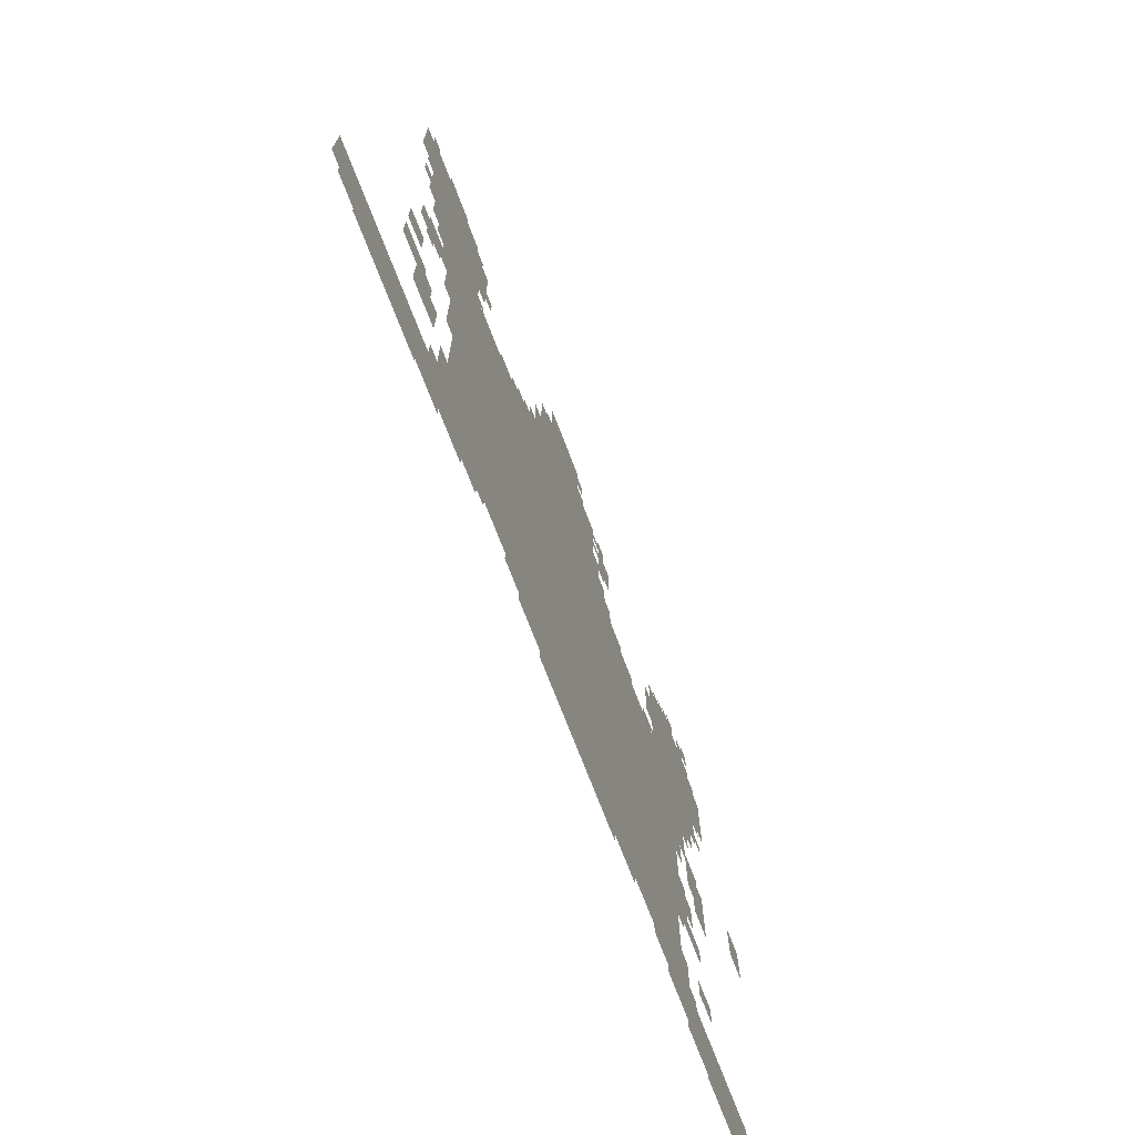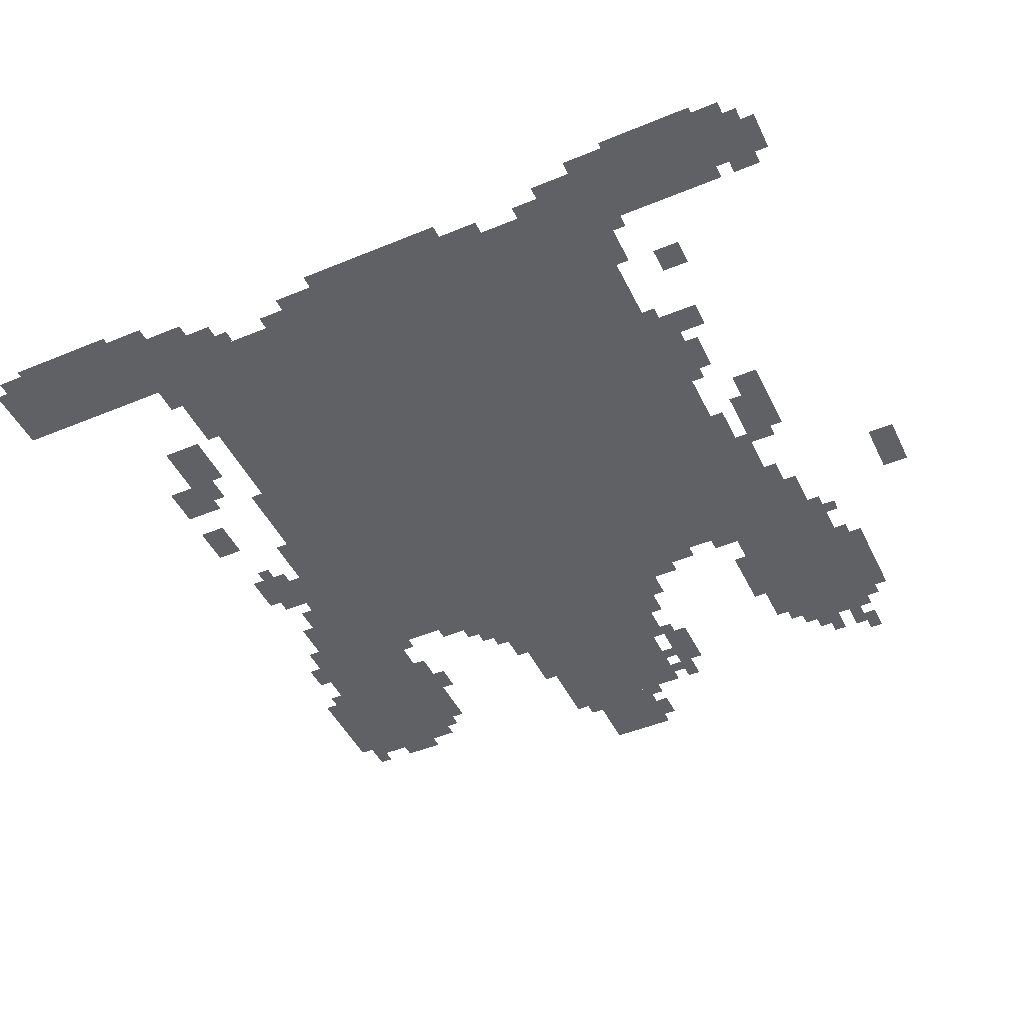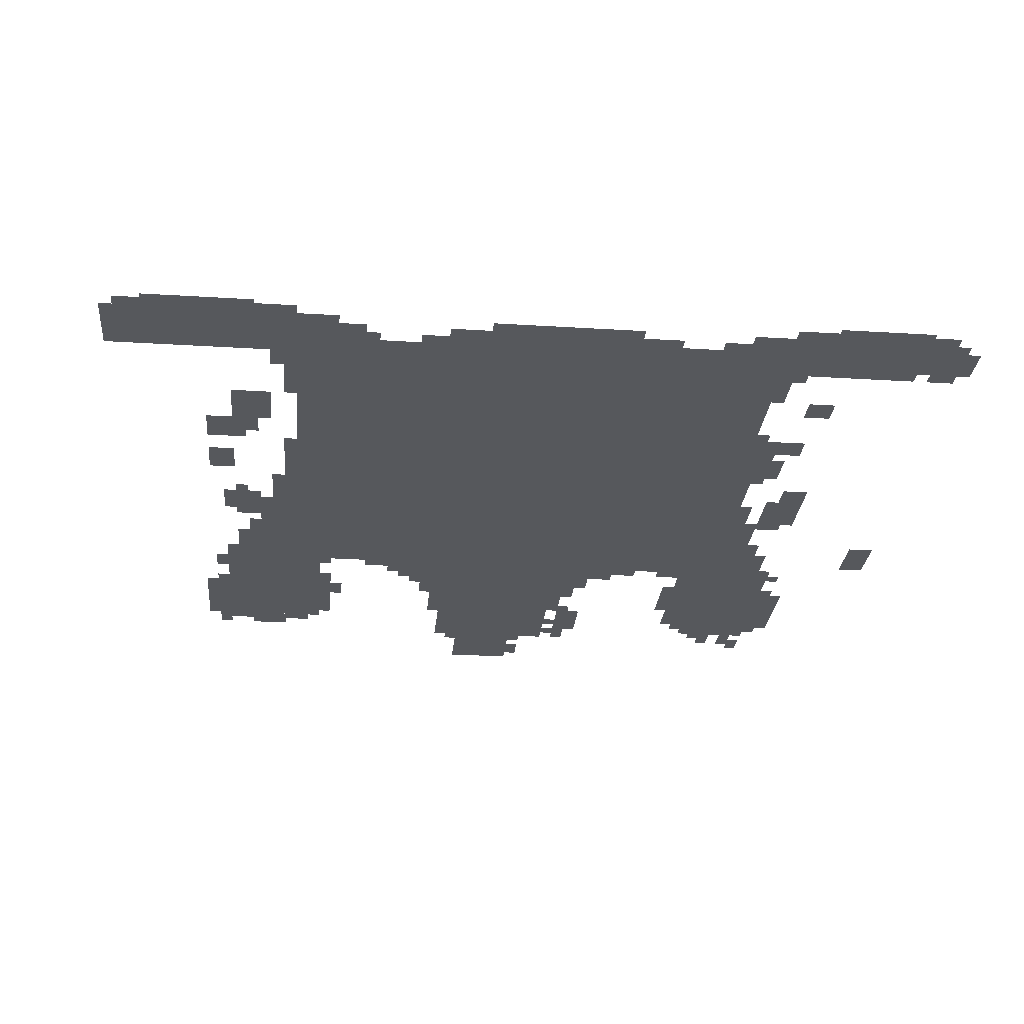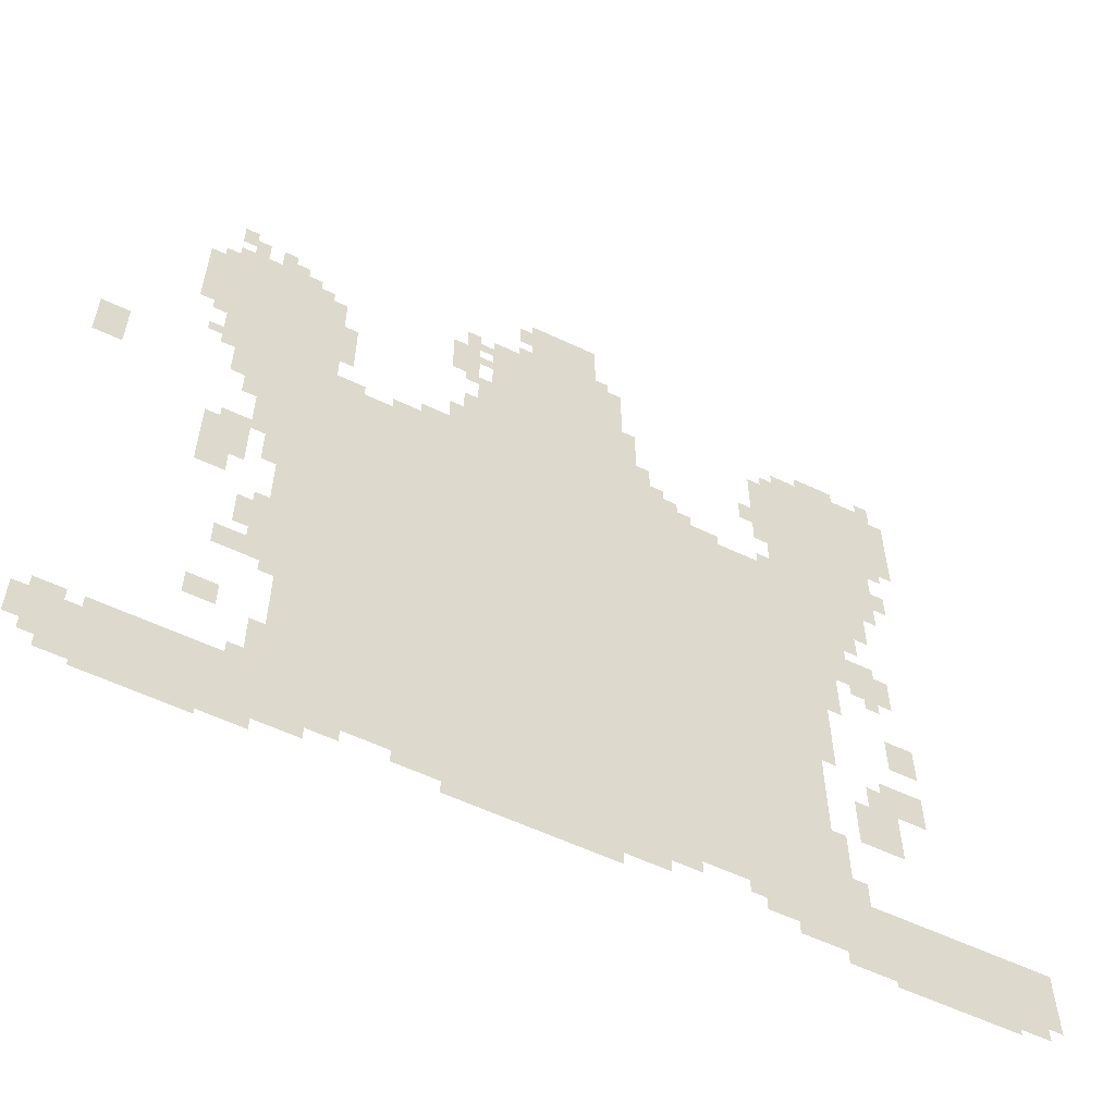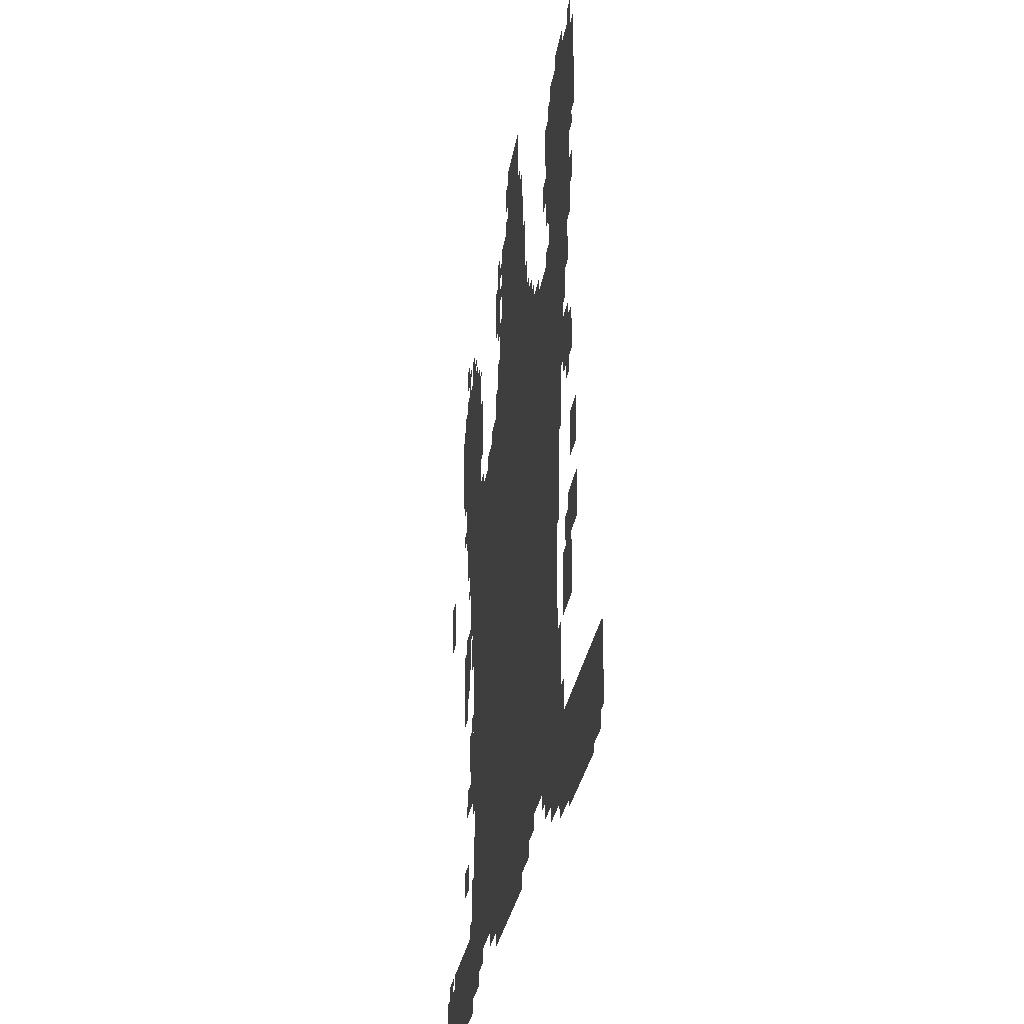
<metadata>
{"format":"obj","ext":"obj","renderer":"f3d","projection":"perspective","resolution":1024,"background":"white","views":[{"elev":-73.5,"azim":-68.9,"up":"+Y"},{"elev":-47.0,"azim":25.1,"up":"+Z"},{"elev":-27.7,"azim":-5.4,"up":"+Z"},{"elev":-58.2,"azim":153.9,"up":"+Y"},{"elev":-28.9,"azim":-98.6,"up":"+Y"}]}
</metadata>
<code>
g edu_idol-mesh
v -416 495 0
v -416 1295 0
v -1024 1295 0
v -1024 495 0
v -1024 495 0
v -1024 1295 0
v -1600 1295 0
v -1600 495 0
v -1024 143 0
v -1024 495 0
v -1600 495 0
v -1600 143 0
v -448 143 0
v -448 495 0
v -1024 495 0
v -1024 143 0
v -864 1295 0
v -864 1775 0
v -1184 1775 0
v -1184 1295 0
v -1536 1295 0
v -1536 1679 0
v -1792 1679 0
v -1792 1295 0
v -256 1295 0
v -256 1647 0
v -512 1647 0
v -512 1295 0
v -1600 15 0
v -1600 207 0
v -2016 207 0
v -2016 15 0
v -128 15 0
v -128 207 0
v -448 207 0
v -448 15 0
v -960 1775 0
v -960 1935 0
v -1120 1935 0
v -1120 1775 0
v -704 79 0
v -704 143 0
v -992 143 0
v -992 79 0
v -992 79 0
v -992 143 0
v -1248 143 0
v -1248 79 0
v 0 79 0
v 0 175 0
v -128 175 0
v -128 79 0
v -1600 943 0
v -1600 1295 0
v -1632 1295 0
v -1632 943 0
v -1600 623 0
v -1600 943 0
v -1632 943 0
v -1632 623 0
v -352 975 0
v -352 1135 0
v -416 1135 0
v -416 975 0
v -352 1135 0
v -352 1295 0
v -416 1295 0
v -416 1135 0
v -1696 911 0
v -1696 1007 0
v -1792 1007 0
v -1792 911 0
v -448 47 0
v -448 143 0
v -544 143 0
v -544 47 0
v -288 1167 0
v -288 1295 0
v -352 1295 0
v -352 1167 0
v -768 1583 0
v -768 1711 0
v -832 1711 0
v -832 1583 0
v -1632 1039 0
v -1632 1295 0
v -1664 1295 0
v -1664 1039 0
v 0 1103 0
v 0 1231 0
v -64 1231 0
v -64 1103 0
v -192 1519 0
v -192 1647 0
v -256 1647 0
v -256 1519 0
v -1792 1551 0
v -1792 1679 0
v -1856 1679 0
v -1856 1551 0
v -1632 815 0
v -1632 1039 0
v -1664 1039 0
v -1664 815 0
v -1664 1103 0
v -1664 1295 0
v -1696 1295 0
v -1696 1103 0
v -800 47 0
v -800 79 0
v -992 79 0
v -992 47 0
v -704 1295 0
v -704 1359 0
v -800 1359 0
v -800 1295 0
v -1440 79 0
v -1440 143 0
v -1536 143 0
v -1536 79 0
v -1760 687 0
v -1760 783 0
v -1824 783 0
v -1824 687 0
v -1760 527 0
v -1760 623 0
v -1824 623 0
v -1824 527 0
v -1248 1295 0
v -1248 1391 0
v -1312 1391 0
v -1312 1295 0
v -800 1295 0
v -800 1391 0
v -864 1391 0
v -864 1295 0
v -1792 1455 0
v -1792 1551 0
v -1856 1551 0
v -1856 1455 0
v -1184 1391 0
v -1184 1487 0
v -1248 1487 0
v -1248 1391 0
v -800 1391 0
v -800 1487 0
v -864 1487 0
v -864 1391 0
v -192 1423 0
v -192 1519 0
v -256 1519 0
v -256 1423 0
v -256 1647 0
v -256 1711 0
v -352 1711 0
v -352 1647 0
v -352 1647 0
v -352 1711 0
v -448 1711 0
v -448 1647 0
v -1184 1295 0
v -1184 1391 0
v -1248 1391 0
v -1248 1295 0
v -256 783 0
v -256 879 0
v -320 879 0
v -320 783 0
v -1696 495 0
v -1696 591 0
v -1760 591 0
v -1760 495 0
v -1696 399 0
v -1696 495 0
v -1760 495 0
v -1760 399 0
v -256 879 0
v -256 975 0
v -320 975 0
v -320 879 0
v -1664 943 0
v -1664 1103 0
v -1696 1103 0
v -1696 943 0
v -992 47 0
v -992 79 0
v -1152 79 0
v -1152 47 0
v -384 623 0
v -384 751 0
v -416 751 0
v -416 623 0
v -128 0 0
v -128 15 0
v -256 15 0
v -256 0 0
v -64 15 0
v -64 79 0
v -128 79 0
v -128 15 0
v -288 335 0
v -288 399 0
v -352 399 0
v -352 335 0
v -320 527 0
v -320 591 0
v -384 591 0
v -384 527 0
v -1696 0 0
v -1696 15 0
v -1824 15 0
v -1824 0 0
v -1824 0 0
v -1824 15 0
v -1952 15 0
v -1952 0 0
v -1504 1519 0
v -1504 1647 0
v -1536 1647 0
v -1536 1519 0
v -1504 1391 0
v -1504 1519 0
v -1536 1519 0
v -1536 1391 0
v -1568 1679 0
v -1568 1711 0
v -1696 1711 0
v -1696 1679 0
v -1536 79 0
v -1536 143 0
v -1600 143 0
v -1600 79 0
v -1696 1679 0
v -1696 1711 0
v -1824 1711 0
v -1824 1679 0
v -1696 1167 0
v -1696 1295 0
v -1728 1295 0
v -1728 1167 0
v -320 911 0
v -320 1007 0
v -352 1007 0
v -352 911 0
v -1728 1199 0
v -1728 1295 0
v -1760 1295 0
v -1760 1199 0
v -544 111 0
v -544 143 0
v -640 143 0
v -640 111 0
v -2016 111 0
v -2016 207 0
v -2047 207 0
v -2047 111 0
v -1696 1071 0
v -1696 1167 0
v -1728 1167 0
v -1728 1071 0
v -256 0 0
v -256 15 0
v -352 15 0
v -352 0 0
v -1600 303 0
v -1600 399 0
v -1632 399 0
v -1632 303 0
v -384 527 0
v -384 623 0
v -416 623 0
v -416 527 0
v -1600 207 0
v -1600 303 0
v -1632 303 0
v -1632 207 0
v -512 1455 0
v -512 1551 0
v -544 1551 0
v -544 1455 0
v -800 1711 0
v -800 1775 0
v -832 1775 0
v -832 1711 0
v -768 1359 0
v -768 1423 0
v -800 1423 0
v -800 1359 0
v -1472 1455 0
v -1472 1519 0
v -1504 1519 0
v -1504 1455 0
v -928 1839 0
v -928 1903 0
v -960 1903 0
v -960 1839 0
v -1504 47 0
v -1504 79 0
v -1568 79 0
v -1568 47 0
v -352 655 0
v -352 719 0
v -384 719 0
v -384 655 0
v -352 1711 0
v -352 1775 0
v -384 1775 0
v -384 1711 0
v -288 1711 0
v -288 1775 0
v -320 1775 0
v -320 1711 0
v -256 1743 0
v -256 1807 0
v -288 1807 0
v -288 1743 0
v -1632 207 0
v -1632 271 0
v -1664 271 0
v -1664 207 0
v -1696 1007 0
v -1696 1039 0
v -1760 1039 0
v -1760 1007 0
v -32 175 0
v -32 207 0
v -96 207 0
v -96 175 0
v -544 79 0
v -544 111 0
v -608 111 0
v -608 79 0
v -1248 111 0
v -1248 143 0
v -1312 143 0
v -1312 111 0
v -512 1295 0
v -512 1327 0
v -576 1327 0
v -576 1295 0
v -1792 1295 0
v -1792 1359 0
v -1824 1359 0
v -1824 1295 0
v -640 1295 0
v -640 1327 0
v -704 1327 0
v -704 1295 0
v -320 1103 0
v -320 1167 0
v -352 1167 0
v -352 1103 0
v -1760 1231 0
v -1760 1295 0
v -1792 1295 0
v -1792 1231 0
v -1664 463 0
v -1664 527 0
v -1696 527 0
v -1696 463 0
v -1184 1551 0
v -1184 1615 0
v -1216 1615 0
v -1216 1551 0
v -1664 399 0
v -1664 463 0
v -1696 463 0
v -1696 399 0
v -416 207 0
v -416 271 0
v -448 271 0
v -448 207 0
v -416 271 0
v -416 335 0
v -448 335 0
v -448 271 0
v -1728 1135 0
v -1728 1199 0
v -1760 1199 0
v -1760 1135 0
v -512 1391 0
v -512 1455 0
v -544 1455 0
v -544 1391 0
v -320 847 0
v -320 911 0
v -352 911 0
v -352 847 0
v -640 111 0
v -640 143 0
v -704 143 0
v -704 111 0
v -2016 47 0
v -2016 111 0
v -2047 111 0
v -2047 47 0
v -1312 1295 0
v -1312 1327 0
v -1376 1327 0
v -1376 1295 0
v -384 911 0
v -384 975 0
v -416 975 0
v -416 911 0
v -1184 1487 0
v -1184 1551 0
v -1216 1551 0
v -1216 1487 0
v -1632 1711 0
v -1632 1743 0
v -1696 1743 0
v -1696 1711 0
v -832 1519 0
v -832 1583 0
v -864 1583 0
v -864 1519 0
v -1312 1327 0
v -1312 1359 0
v -1344 1359 0
v -1344 1327 0
v -800 1551 0
v -800 1583 0
v -832 1583 0
v -832 1551 0
v -1504 1295 0
v -1504 1327 0
v -1536 1327 0
v -1536 1295 0
v -224 1295 0
v -224 1327 0
v -256 1327 0
v -256 1295 0
v -1248 1391 0
v -1248 1423 0
v -1280 1423 0
v -1280 1391 0
v -1792 1423 0
v -1792 1455 0
v -1824 1455 0
v -1824 1423 0
v -224 1391 0
v -224 1423 0
v -256 1423 0
v -256 1391 0
v -1728 591 0
v -1728 623 0
v -1760 623 0
v -1760 591 0
v -384 207 0
v -384 239 0
v -416 239 0
v -416 207 0
v -1408 111 0
v -1408 143 0
v -1440 143 0
v -1440 111 0
v -1728 879 0
v -1728 911 0
v -1760 911 0
v -1760 879 0
v -256 1263 0
v -256 1295 0
v -288 1295 0
v -288 1263 0
v -32 47 0
v -32 79 0
v -64 79 0
v -64 47 0
v -288 975 0
v -288 1007 0
v -320 1007 0
v -320 975 0
v -832 1487 0
v -832 1519 0
v -864 1519 0
v -864 1487 0
v -1696 1711 0
v -1696 1743 0
v -1728 1743 0
v -1728 1711 0
v -928 1775 0
v -928 1807 0
v -960 1807 0
v -960 1775 0
v -1376 1295 0
v -1376 1327 0
v -1408 1327 0
v -1408 1295 0
v -384 879 0
v -384 911 0
v -416 911 0
v -416 879 0
v -352 623 0
v -352 655 0
v -384 655 0
v -384 623 0
v -1568 47 0
v -1568 79 0
v -1600 79 0
v -1600 47 0
v -224 1647 0
v -224 1679 0
v -256 1679 0
v -256 1647 0
v -448 1647 0
v -448 1679 0
v -480 1679 0
v -480 1647 0
v -832 1647 0
v -832 1679 0
v -864 1679 0
v -864 1647 0
v -1792 1711 0
v -1792 1743 0
v -1824 1743 0
v -1824 1711 0
v -1120 1775 0
v -1120 1807 0
v -1152 1807 0
v -1152 1775 0
v -384 1711 0
v -384 1743 0
v -416 1743 0
v -416 1711 0
v -832 1711 0
v -832 1743 0
v -864 1743 0
v -864 1711 0
g edu_idol-mesh_0
f 3 2 1
f 1 4 3
f 7 6 5
f 5 8 7
f 11 10 9
f 9 12 11
f 15 14 13
f 13 16 15
f 19 18 17
f 17 20 19
f 23 22 21
f 21 24 23
f 27 26 25
f 25 28 27
f 31 30 29
f 29 32 31
f 35 34 33
f 33 36 35
f 39 38 37
f 37 40 39
f 43 42 41
f 41 44 43
f 47 46 45
f 45 48 47
f 51 50 49
f 49 52 51
f 55 54 53
f 53 56 55
f 59 58 57
f 57 60 59
f 63 62 61
f 61 64 63
f 67 66 65
f 65 68 67
f 71 70 69
f 69 72 71
f 75 74 73
f 73 76 75
f 79 78 77
f 77 80 79
f 83 82 81
f 81 84 83
f 87 86 85
f 85 88 87
f 91 90 89
f 89 92 91
f 95 94 93
f 93 96 95
f 99 98 97
f 97 100 99
f 103 102 101
f 101 104 103
f 107 106 105
f 105 108 107
f 111 110 109
f 109 112 111
f 115 114 113
f 113 116 115
f 119 118 117
f 117 120 119
f 123 122 121
f 121 124 123
f 127 126 125
f 125 128 127
f 131 130 129
f 129 132 131
f 135 134 133
f 133 136 135
f 139 138 137
f 137 140 139
f 143 142 141
f 141 144 143
f 147 146 145
f 145 148 147
f 151 150 149
f 149 152 151
f 155 154 153
f 153 156 155
f 159 158 157
f 157 160 159
f 163 162 161
f 161 164 163
f 167 166 165
f 165 168 167
f 171 170 169
f 169 172 171
f 175 174 173
f 173 176 175
f 179 178 177
f 177 180 179
f 183 182 181
f 181 184 183
f 187 186 185
f 185 188 187
f 191 190 189
f 189 192 191
f 195 194 193
f 193 196 195
f 199 198 197
f 197 200 199
f 203 202 201
f 201 204 203
f 207 206 205
f 205 208 207
f 211 210 209
f 209 212 211
f 215 214 213
f 213 216 215
f 219 218 217
f 217 220 219
f 223 222 221
f 221 224 223
f 227 226 225
f 225 228 227
f 231 230 229
f 229 232 231
f 235 234 233
f 233 236 235
f 239 238 237
f 237 240 239
f 243 242 241
f 241 244 243
f 247 246 245
f 245 248 247
f 251 250 249
f 249 252 251
f 255 254 253
f 253 256 255
f 259 258 257
f 257 260 259
f 263 262 261
f 261 264 263
f 267 266 265
f 265 268 267
f 271 270 269
f 269 272 271
f 275 274 273
f 273 276 275
f 279 278 277
f 277 280 279
f 283 282 281
f 281 284 283
f 287 286 285
f 285 288 287
f 291 290 289
f 289 292 291
f 295 294 293
f 293 296 295
f 299 298 297
f 297 300 299
f 303 302 301
f 301 304 303
f 307 306 305
f 305 308 307
f 311 310 309
f 309 312 311
f 315 314 313
f 313 316 315
f 319 318 317
f 317 320 319
f 323 322 321
f 321 324 323
f 327 326 325
f 325 328 327
f 331 330 329
f 329 332 331
f 335 334 333
f 333 336 335
f 339 338 337
f 337 340 339
f 343 342 341
f 341 344 343
f 347 346 345
f 345 348 347
f 351 350 349
f 349 352 351
f 355 354 353
f 353 356 355
f 359 358 357
f 357 360 359
f 363 362 361
f 361 364 363
f 367 366 365
f 365 368 367
f 371 370 369
f 369 372 371
f 375 374 373
f 373 376 375
f 379 378 377
f 377 380 379
f 383 382 381
f 381 384 383
f 387 386 385
f 385 388 387
f 391 390 389
f 389 392 391
f 395 394 393
f 393 396 395
f 399 398 397
f 397 400 399
f 403 402 401
f 401 404 403
f 407 406 405
f 405 408 407
f 411 410 409
f 409 412 411
f 415 414 413
f 413 416 415
f 419 418 417
f 417 420 419
f 423 422 421
f 421 424 423
f 427 426 425
f 425 428 427
f 431 430 429
f 429 432 431
f 435 434 433
f 433 436 435
f 439 438 437
f 437 440 439
f 443 442 441
f 441 444 443
f 447 446 445
f 445 448 447
f 451 450 449
f 449 452 451
f 455 454 453
f 453 456 455
f 459 458 457
f 457 460 459
f 463 462 461
f 461 464 463
f 467 466 465
f 465 468 467
f 471 470 469
f 469 472 471
f 475 474 473
f 473 476 475
f 479 478 477
f 477 480 479
f 483 482 481
f 481 484 483
f 487 486 485
f 485 488 487
f 491 490 489
f 489 492 491
f 495 494 493
f 493 496 495
f 499 498 497
f 497 500 499
f 503 502 501
f 501 504 503
f 507 506 505
f 505 508 507
f 511 510 509
f 509 512 511
f 515 514 513
f 513 516 515
f 519 518 517
f 517 520 519
f 523 522 521
f 521 524 523
f 527 526 525
f 525 528 527

</code>
